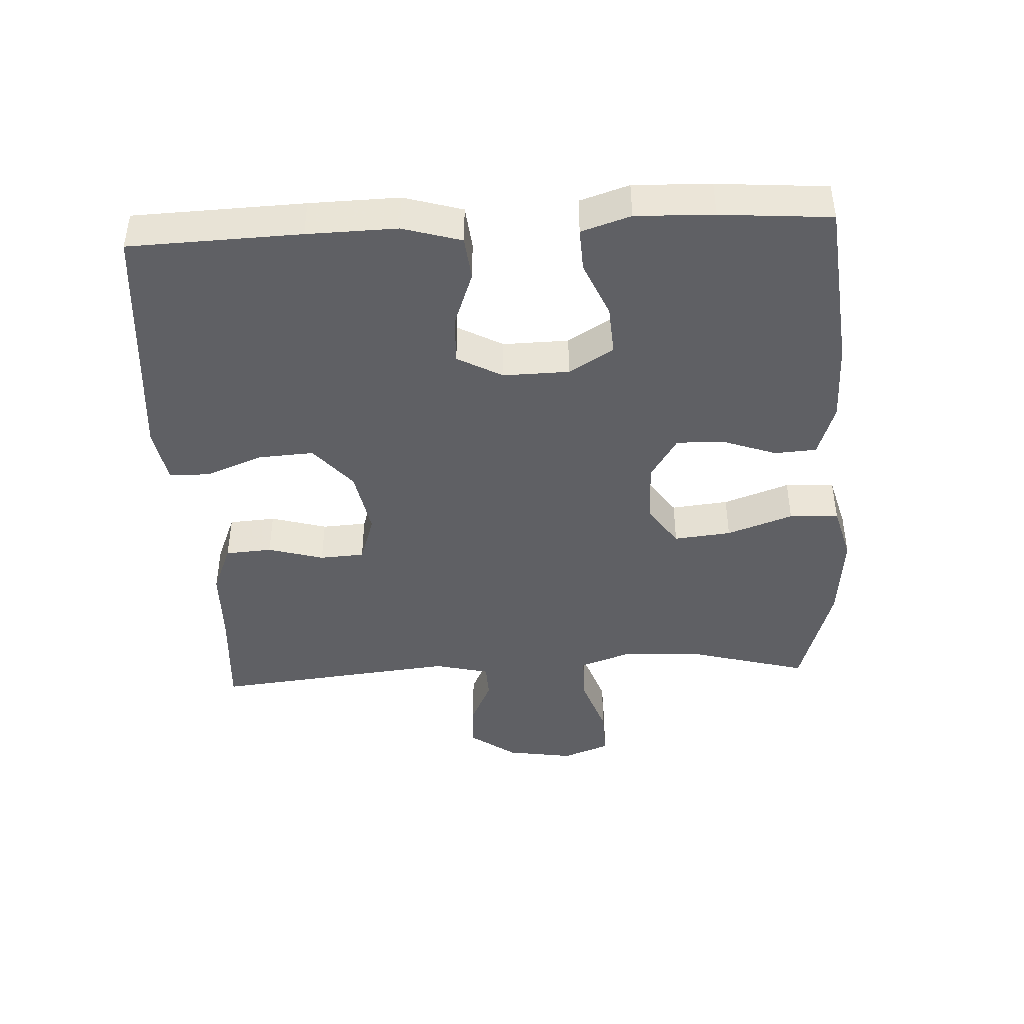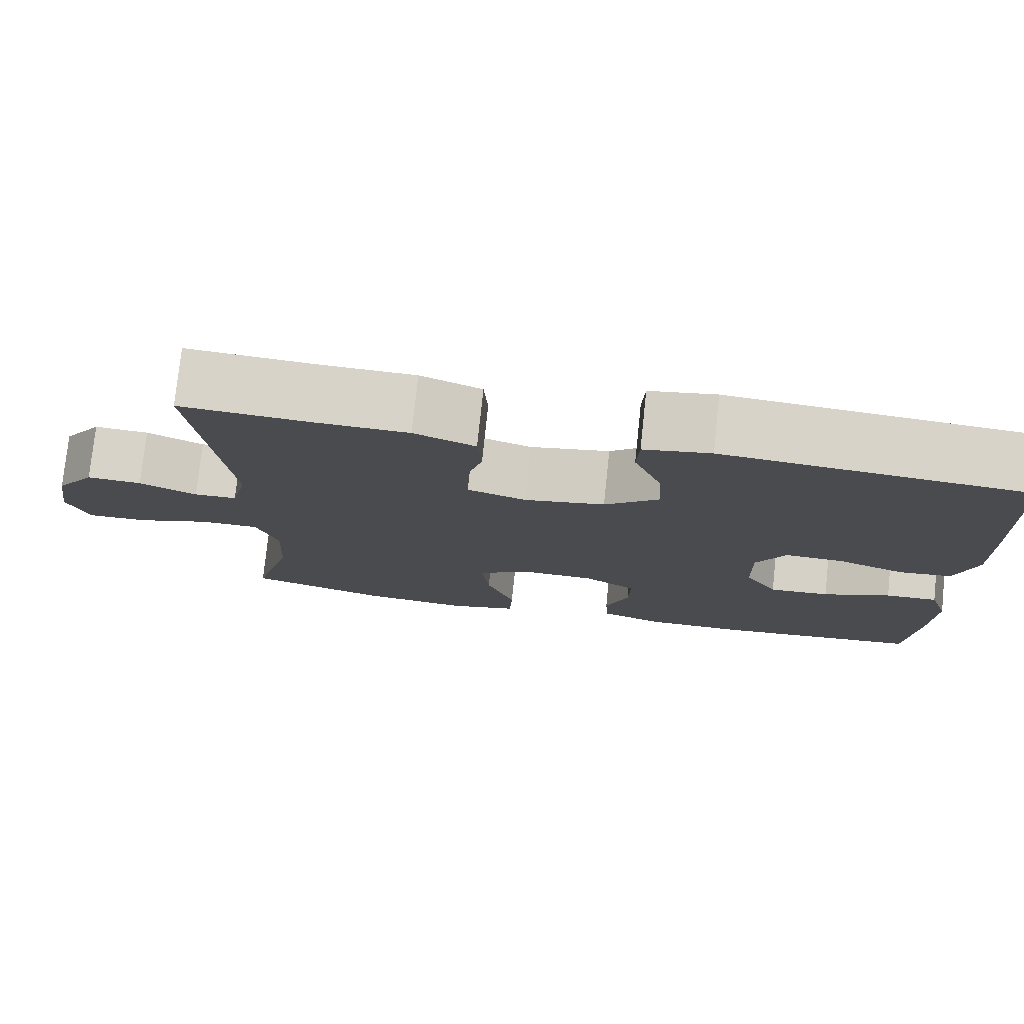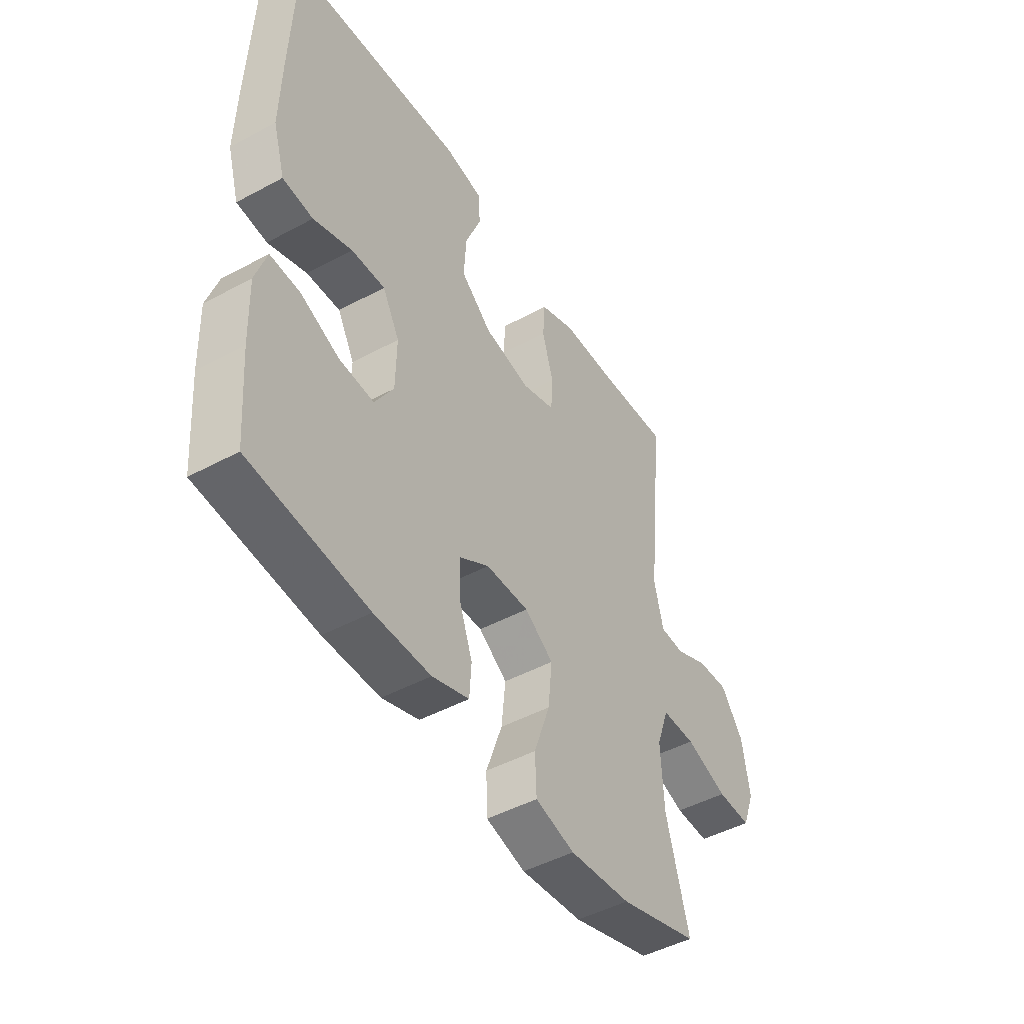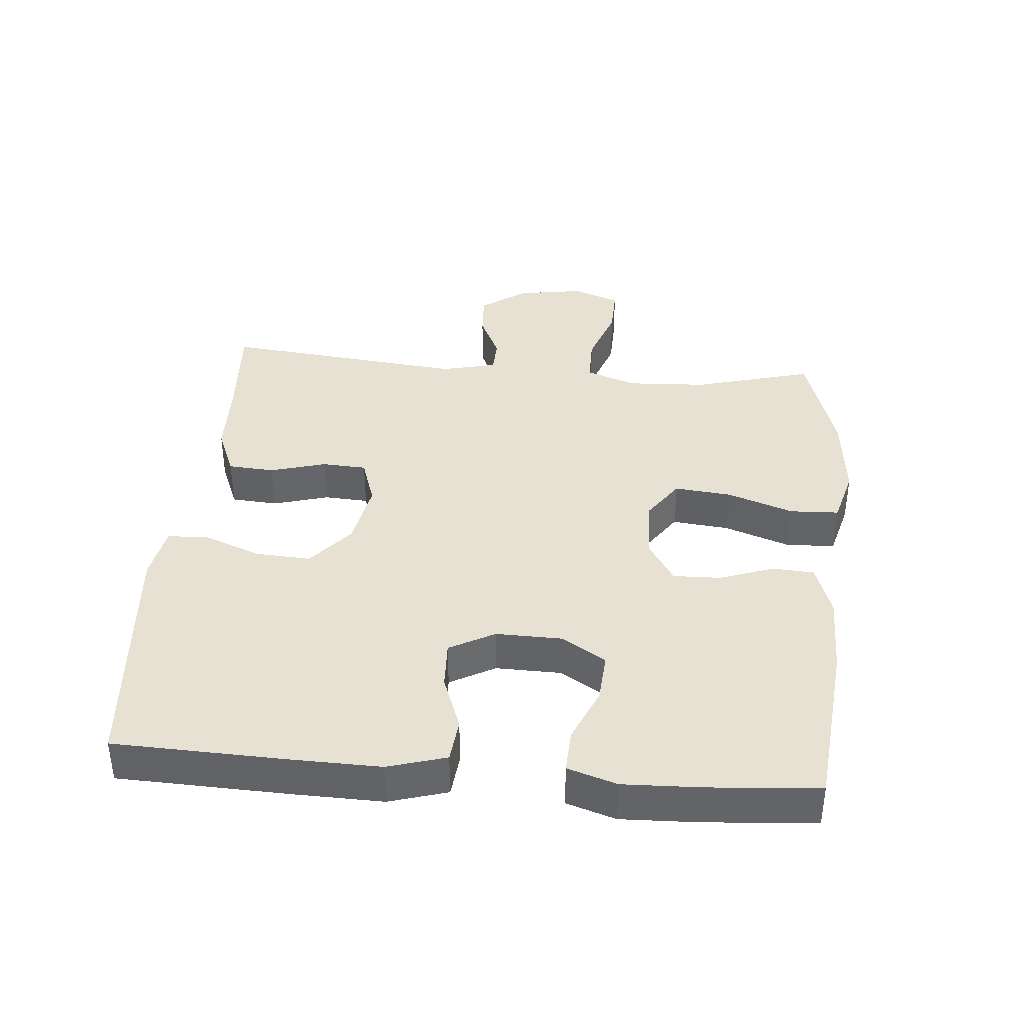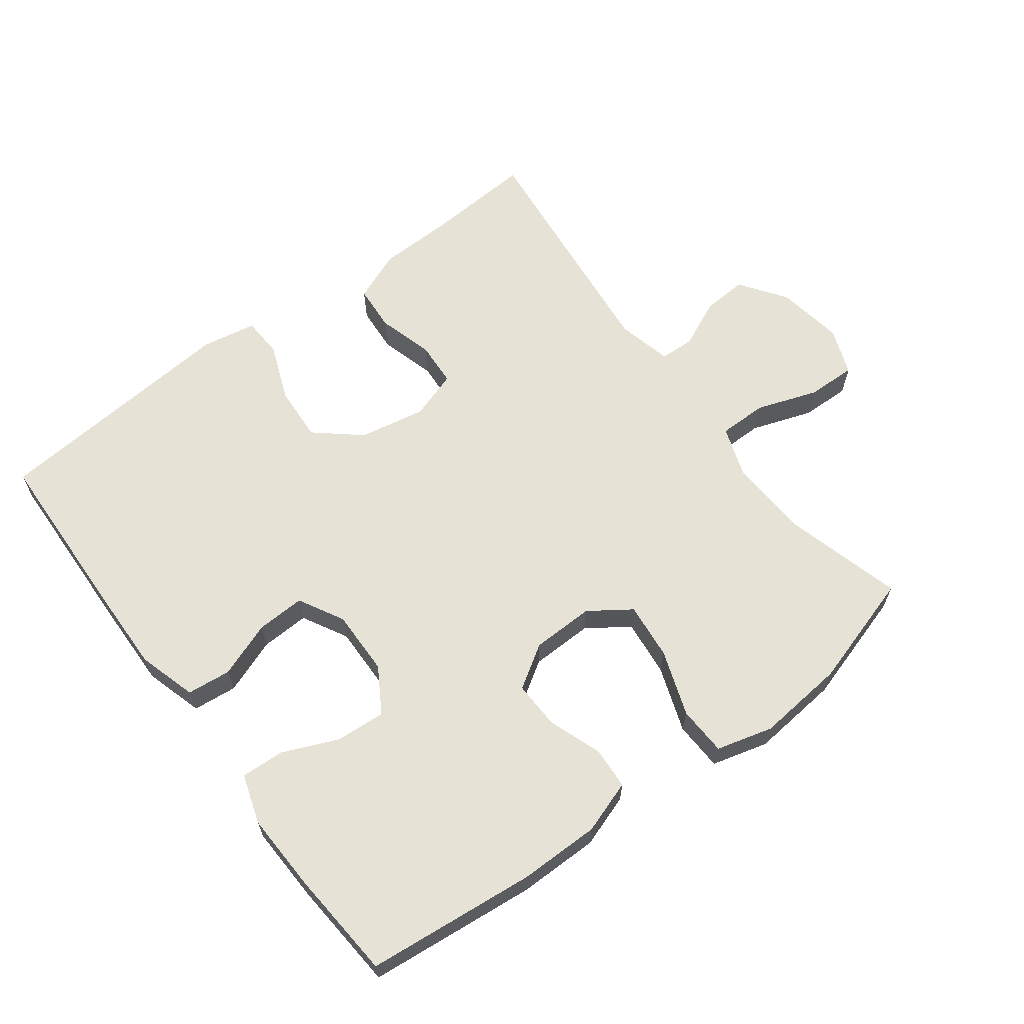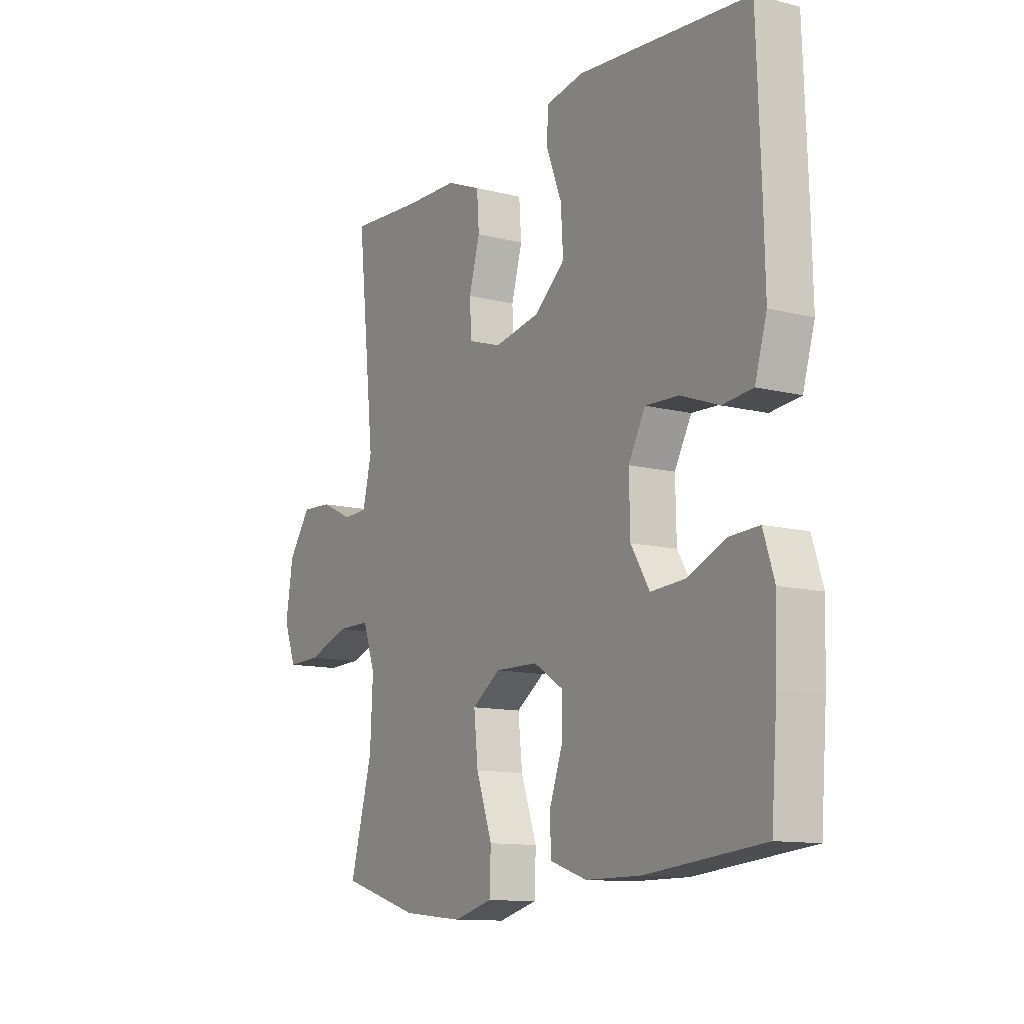
<metadata>
{"format":"obj","ext":"obj","renderer":"f3d","projection":"perspective","resolution":1024,"background":"white","views":[{"elev":-43.3,"azim":93.0,"up":"+Y"},{"elev":76.9,"azim":6.0,"up":"+Z"},{"elev":-47.0,"azim":121.5,"up":"+Z"},{"elev":38.6,"azim":94.9,"up":"+Y"},{"elev":63.7,"azim":143.1,"up":"+Y"},{"elev":-11.8,"azim":58.7,"up":"+Z"}]}
</metadata>
<code>
v -0.5 0.07 -0.5
v -0.451 0.07 -0.32
v -0.445 0.07 -0.2
v -0.472 0.07 -0.123
v -0.545 0.07 -0.123
v -0.637 0.07 -0.155
v -0.711 0.07 -0.157
v -0.738 0.07 -0.086
v -0.722 0.07 0.015
v -0.673 0.07 0.084
v -0.605 0.07 0.08
v -0.534 0.07 0.047
v -0.481 0.07 0.049
v -0.461 0.07 0.132
v -0.5 0.07 0.5
v -0.339 0.07 0.489
v -0.224 0.07 0.486
v -0.148 0.07 0.455
v -0.143 0.07 0.385
v -0.167 0.07 0.301
v -0.163 0.07 0.234
v -0.09 0.07 0.21
v 0.01 0.07 0.229
v 0.077 0.07 0.286
v 0.072 0.07 0.369
v 0.038 0.07 0.456
v 0.041 0.07 0.517
v 0.124 0.07 0.532
v 0.5 0.07 0.5
v 0.509 0.07 0.243
v 0.512 0.07 0.108
v 0.486 0.07 0.02
v 0.42 0.07 0.013
v 0.336 0.07 0.044
v 0.263 0.07 0.047
v 0.226 0.07 -0.021
v 0.228 0.07 -0.12
v 0.269 0.07 -0.187
v 0.344 0.07 -0.182
v 0.428 0.07 -0.146
v 0.493 0.07 -0.143
v 0.517 0.07 -0.217
v 0.513 0.07 -0.334
v 0.5 0.07 -0.5
v 0.245 0.07 -0.526
v 0.123 0.07 -0.526
v 0.043 0.07 -0.499
v 0.039 0.07 -0.436
v 0.068 0.07 -0.355
v 0.07 0.07 -0.283
v 0.005 0.07 -0.242
v -0.089 0.07 -0.24
v -0.151 0.07 -0.283
v -0.142 0.07 -0.369
v -0.107 0.07 -0.468
v -0.11 0.07 -0.542
v -0.195 0.07 -0.565
v -0.328 0.07 -0.552
v -0.5 0 -0.5
v -0.451 0 -0.32
v -0.445 0 -0.2
v -0.472 0 -0.123
v -0.545 0 -0.123
v -0.637 0 -0.155
v -0.711 0 -0.157
v -0.738 0 -0.086
v -0.722 0 0.015
v -0.673 0 0.084
v -0.605 0 0.08
v -0.534 0 0.047
v -0.481 0 0.049
v -0.461 0 0.132
v -0.5 0 0.5
v -0.339 0 0.489
v -0.224 0 0.486
v -0.148 0 0.455
v -0.143 0 0.385
v -0.167 0 0.301
v -0.163 0 0.234
v -0.09 0 0.21
v 0.01 0 0.229
v 0.077 0 0.286
v 0.072 0 0.369
v 0.038 0 0.456
v 0.041 0 0.517
v 0.124 0 0.532
v 0.5 0 0.5
v 0.509 0 0.243
v 0.512 0 0.108
v 0.486 0 0.02
v 0.42 0 0.013
v 0.336 0 0.044
v 0.263 0 0.047
v 0.226 0 -0.021
v 0.228 0 -0.12
v 0.269 0 -0.187
v 0.344 0 -0.182
v 0.428 0 -0.146
v 0.493 0 -0.143
v 0.517 0 -0.217
v 0.513 0 -0.334
v 0.5 0 -0.5
v 0.245 0 -0.526
v 0.123 0 -0.526
v 0.043 0 -0.499
v 0.039 0 -0.436
v 0.068 0 -0.355
v 0.07 0 -0.283
v 0.005 0 -0.242
v -0.089 0 -0.24
v -0.151 0 -0.283
v -0.142 0 -0.369
v -0.107 0 -0.468
v -0.11 0 -0.542
v -0.195 0 -0.565
v -0.328 0 -0.552
f 57 58 1 2
f 54 55 56 57
f 53 54 57 2
f 52 53 2 3
f 51 52 3 4
f 46 47 48 49
f 46 49 50
f 45 46 50
f 44 45 50
f 43 44 50 51
f 39 40 41 42
f 38 39 42 43
f 31 32 33 34
f 31 34 35
f 30 31 35
f 29 30 35
f 28 29 35 36
f 25 26 27 28
f 24 25 28 36
f 17 18 19 20
f 16 17 20 21
f 14 15 16 21
f 13 14 21 22
f 9 10 11 12
f 9 12 13
f 8 9 13
f 5 6 7 8
f 4 5 8 13
f 38 43 51 4
f 23 24 36 37
f 22 23 37 38
f 4 13 22 38
f 60 59 116 115
f 115 114 113 112
f 60 115 112 111
f 61 60 111 110
f 62 61 110 109
f 107 106 105 104
f 108 107 104
f 108 104 103
f 108 103 102
f 109 108 102 101
f 100 99 98 97
f 101 100 97 96
f 92 91 90 89
f 93 92 89
f 93 89 88
f 93 88 87
f 94 93 87 86
f 86 85 84 83
f 94 86 83 82
f 78 77 76 75
f 79 78 75 74
f 79 74 73 72
f 80 79 72 71
f 70 69 68 67
f 71 70 67
f 71 67 66
f 66 65 64 63
f 71 66 63 62
f 62 109 101 96
f 95 94 82 81
f 96 95 81 80
f 96 80 71 62
f 1 59 60 2
f 2 60 61 3
f 3 61 62 4
f 4 62 63 5
f 5 63 64 6
f 6 64 65 7
f 7 65 66 8
f 8 66 67 9
f 9 67 68 10
f 10 68 69 11
f 11 69 70 12
f 12 70 71 13
f 13 71 72 14
f 14 72 73 15
f 15 73 74 16
f 16 74 75 17
f 17 75 76 18
f 18 76 77 19
f 19 77 78 20
f 20 78 79 21
f 21 79 80 22
f 22 80 81 23
f 23 81 82 24
f 24 82 83 25
f 25 83 84 26
f 26 84 85 27
f 27 85 86 28
f 28 86 87 29
f 29 87 88 30
f 30 88 89 31
f 31 89 90 32
f 32 90 91 33
f 33 91 92 34
f 34 92 93 35
f 35 93 94 36
f 36 94 95 37
f 37 95 96 38
f 38 96 97 39
f 39 97 98 40
f 40 98 99 41
f 41 99 100 42
f 42 100 101 43
f 43 101 102 44
f 44 102 103 45
f 45 103 104 46
f 46 104 105 47
f 47 105 106 48
f 48 106 107 49
f 49 107 108 50
f 50 108 109 51
f 51 109 110 52
f 52 110 111 53
f 53 111 112 54
f 54 112 113 55
f 55 113 114 56
f 56 114 115 57
f 57 115 116 58
f 58 116 59 1

</code>
